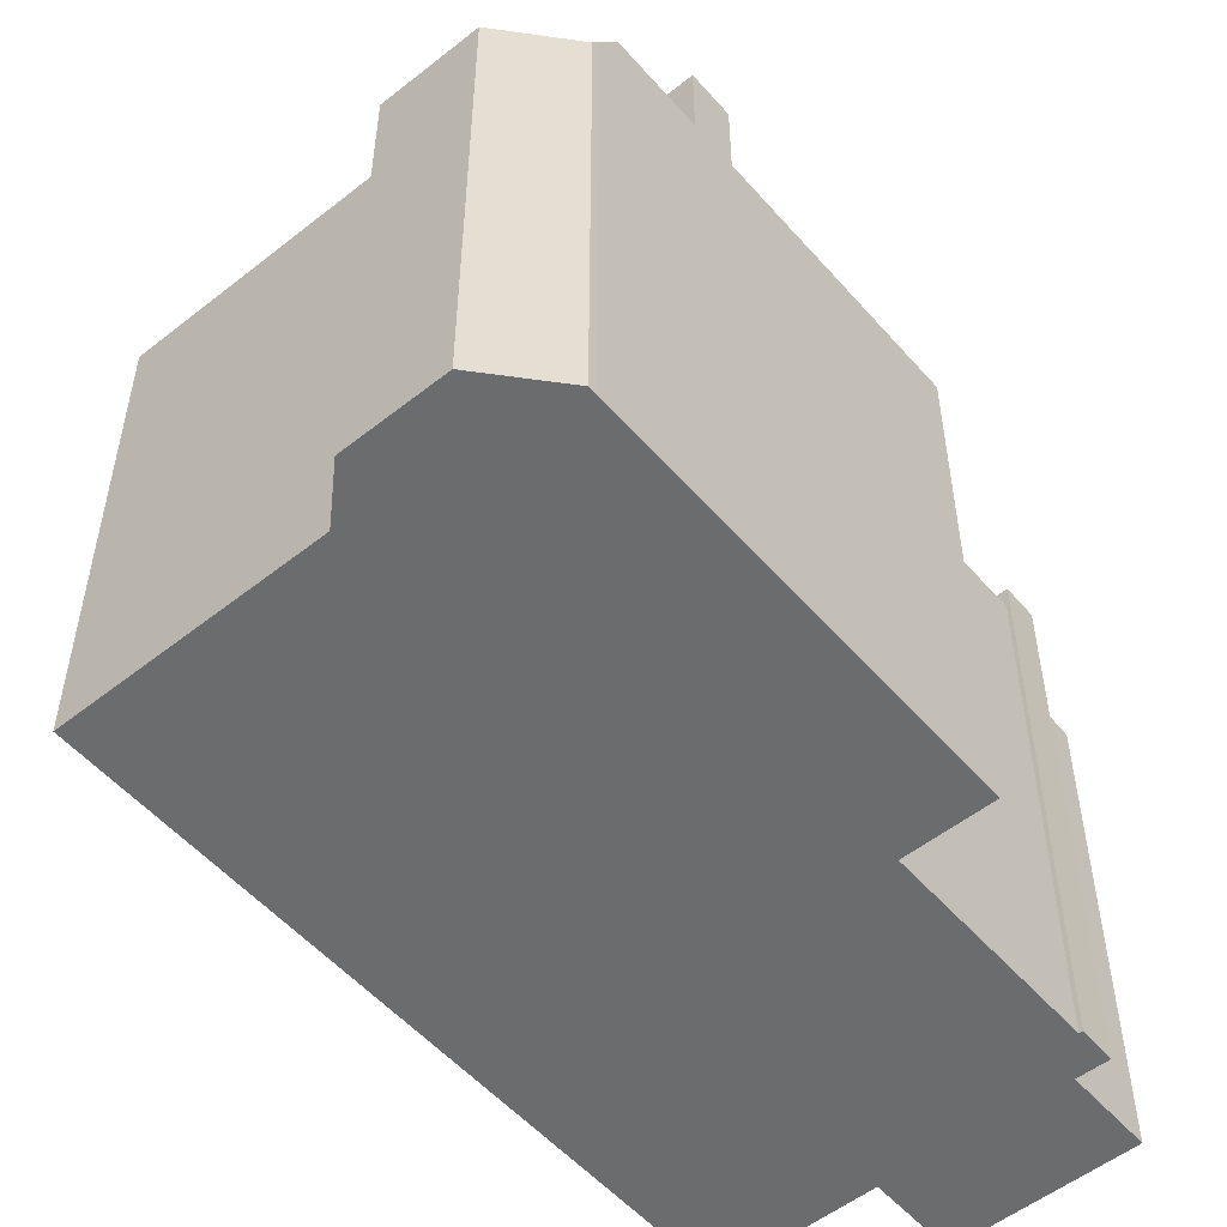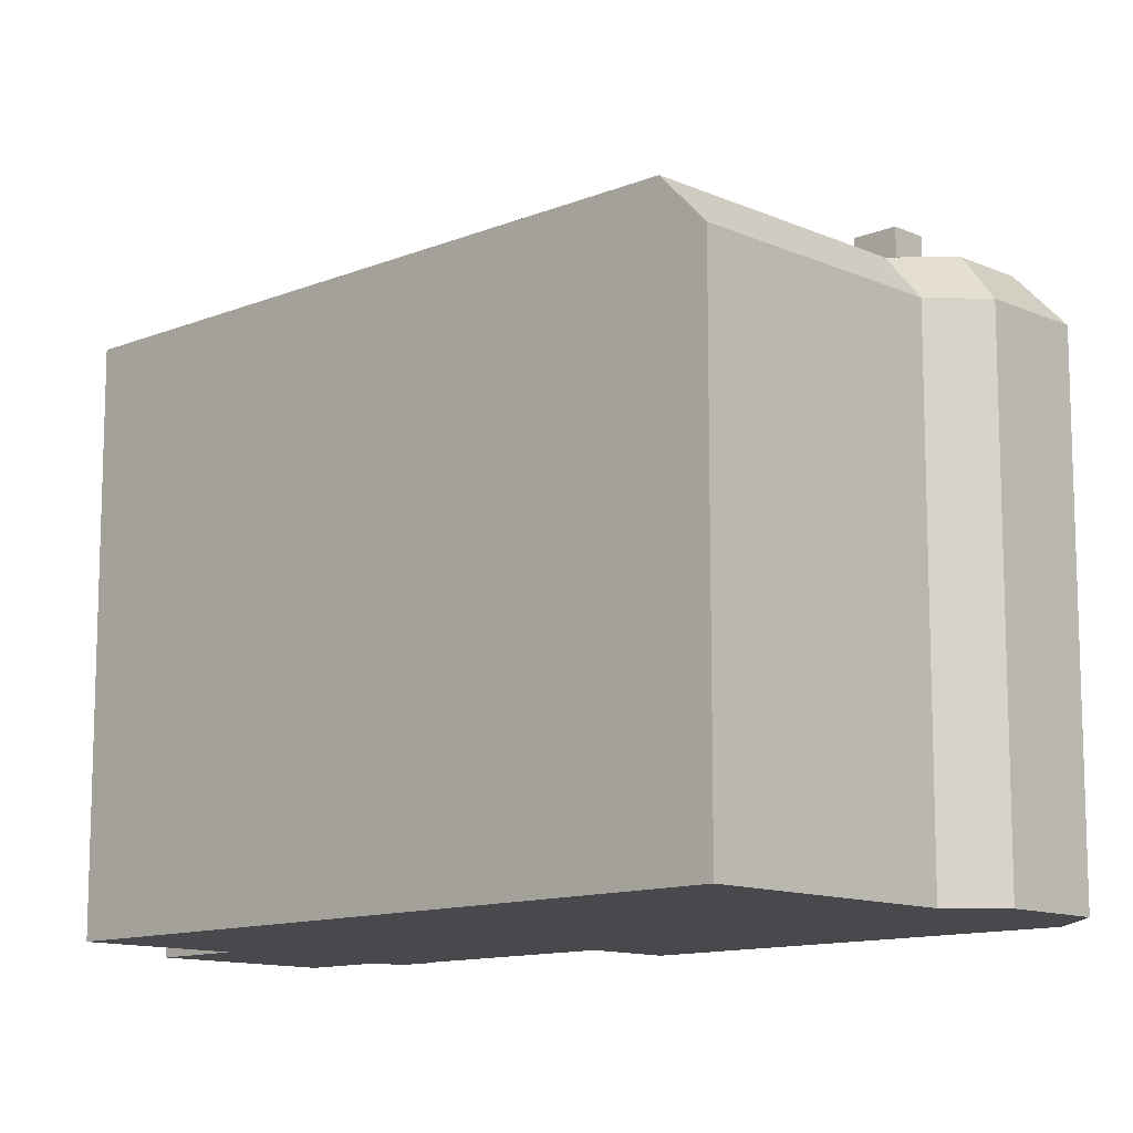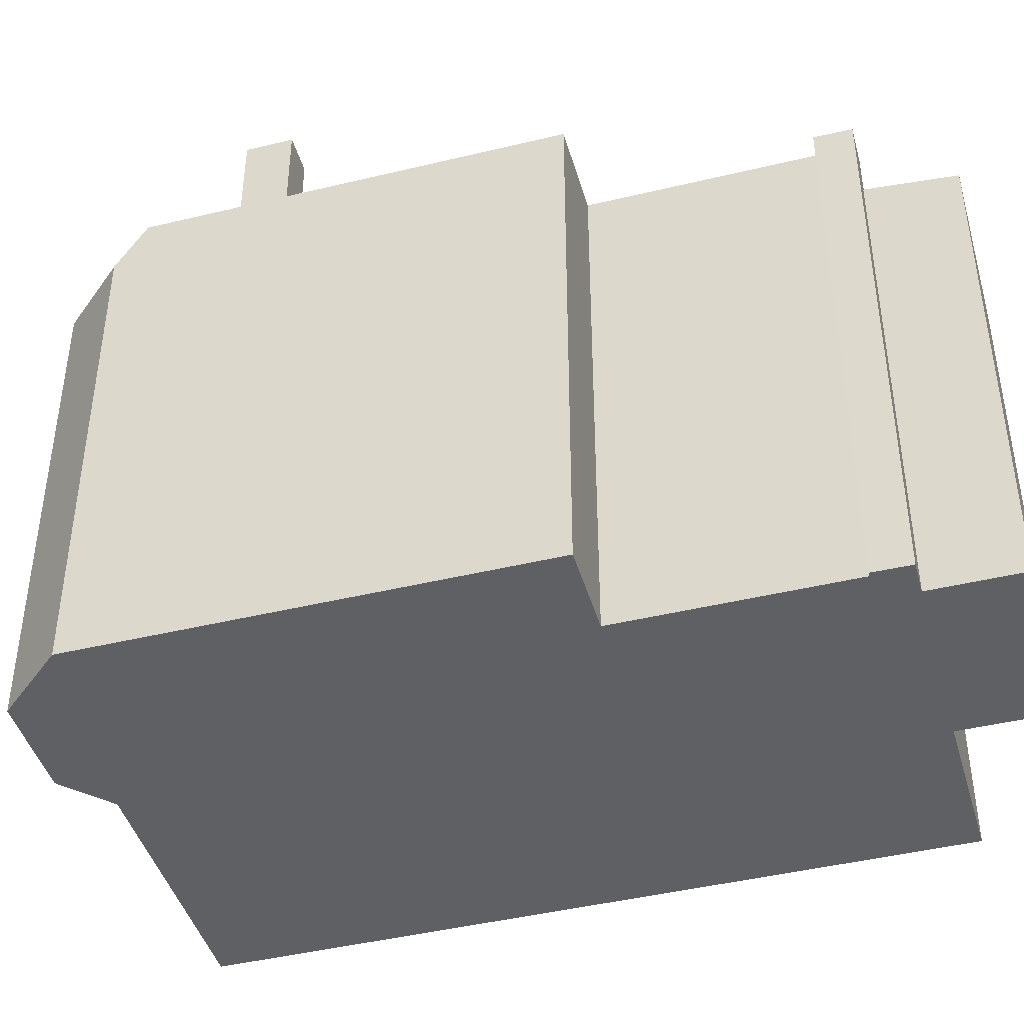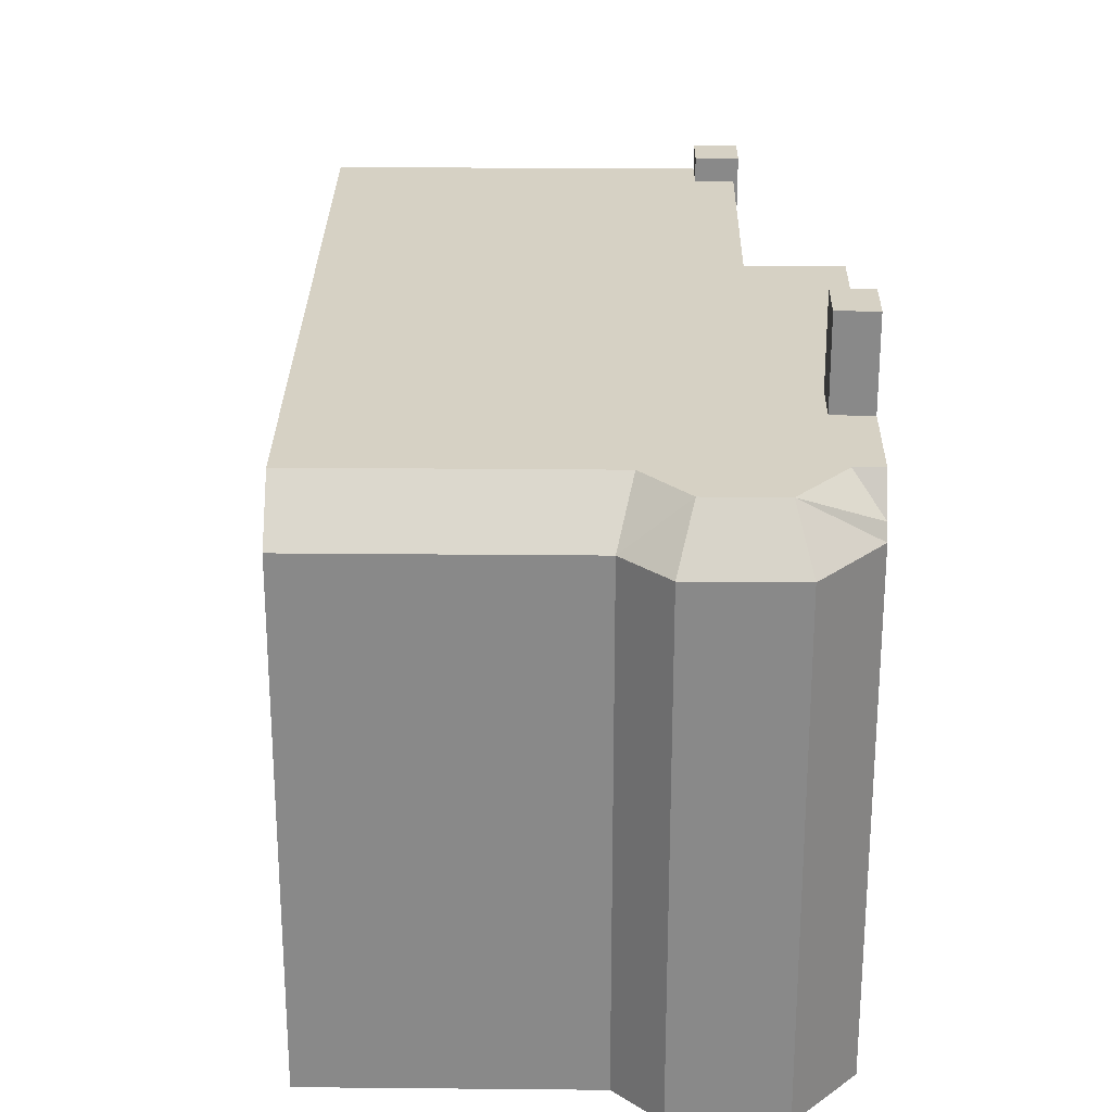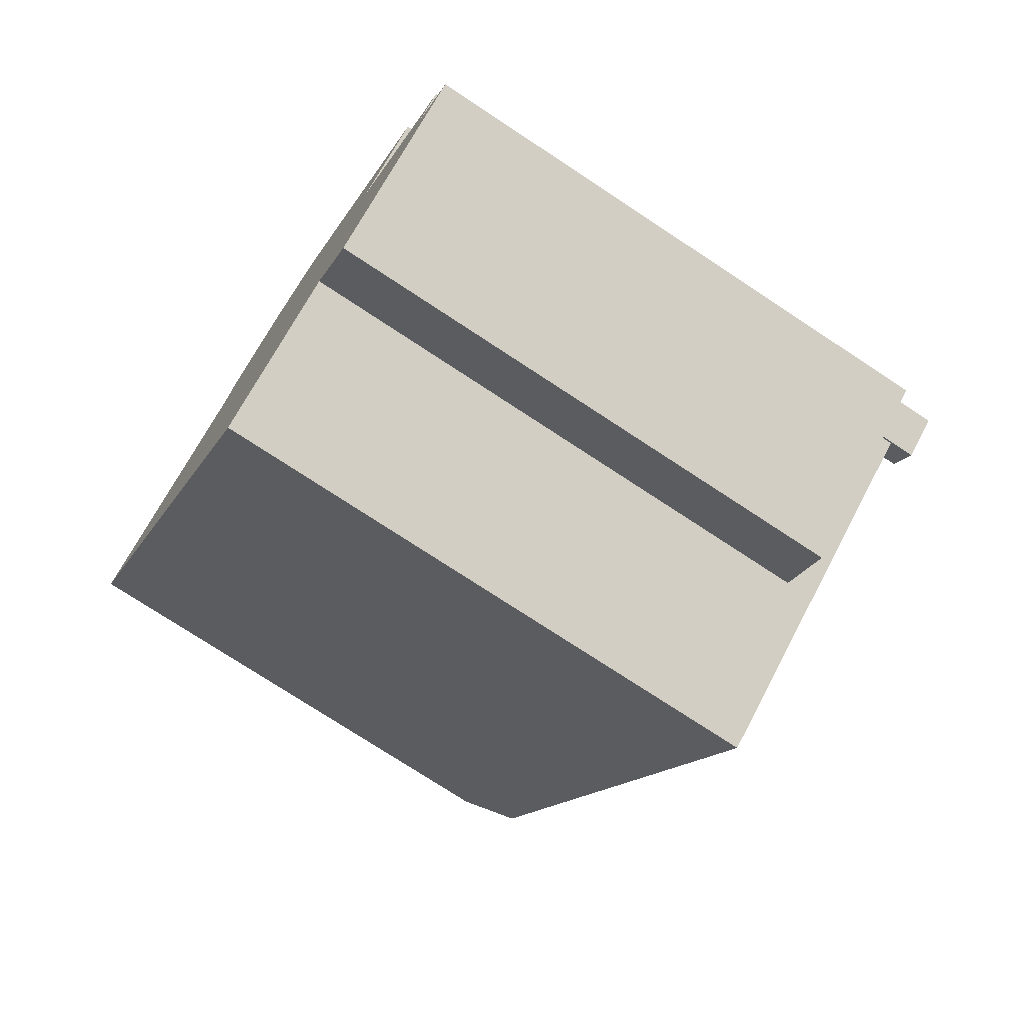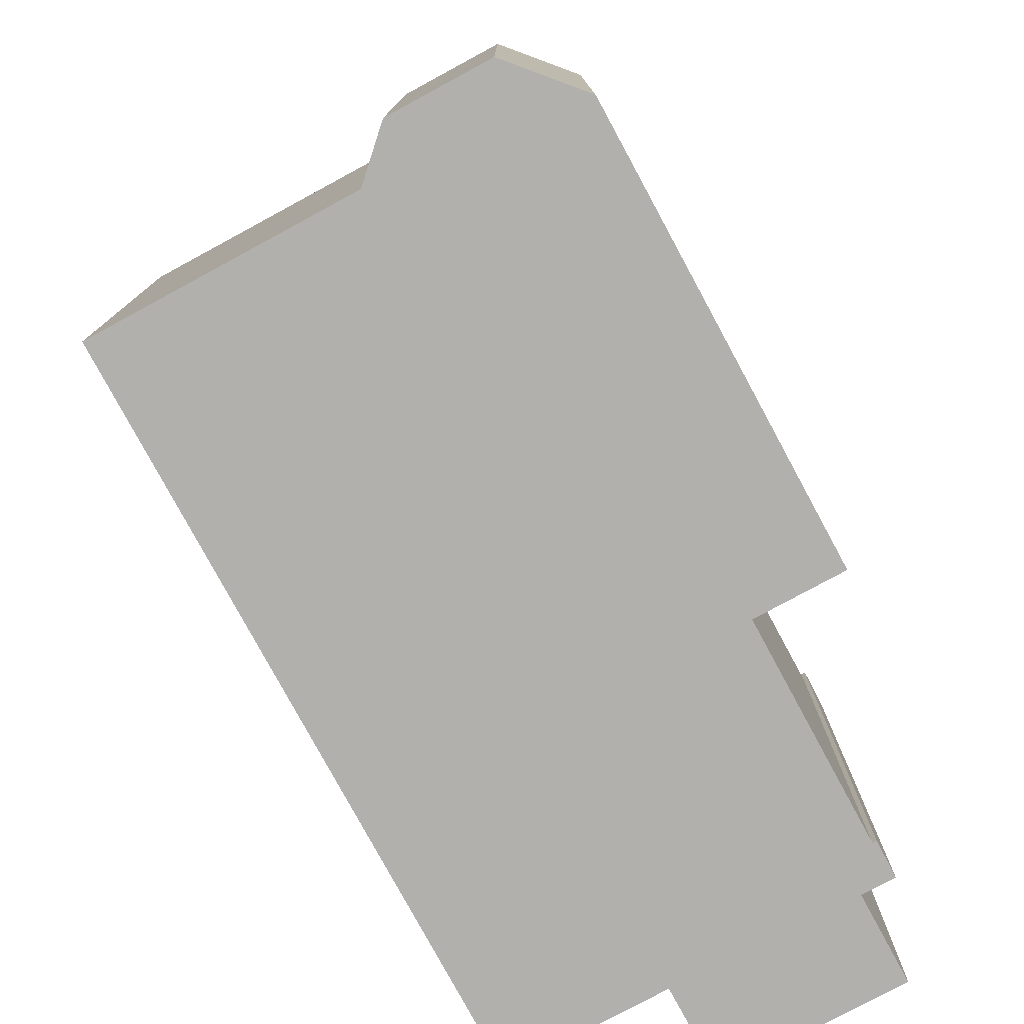
<metadata>
{"format":"obj","ext":"obj","renderer":"f3d","projection":"perspective","resolution":1024,"background":"white","views":[{"elev":-53.6,"azim":7.3,"up":"+Y"},{"elev":-12.0,"azim":-79.0,"up":"+Y"},{"elev":-43.9,"azim":73.0,"up":"+Y"},{"elev":26.9,"azim":-32.0,"up":"+Y"},{"elev":-74.7,"azim":56.6,"up":"+Z"},{"elev":-78.7,"azim":-4.4,"up":"+Y"}]}
</metadata>
<code>
v -7.458 5.632 2.986
v -3.407 4.632 6.771
v -2.619 5.632 6.111
v -7.991 4.632 3.811
v -3.407 4.632 6.771
v -7.458 5.632 2.986
v -1.325 4.632 9.139
v 0.4206 4.632 8.643
v -1.104 5.632 8.224
v -1.104 5.632 8.224
v 0.4206 4.632 8.643
v 0.5166 4.91 8.498
v -1.104 5.632 8.224
v 0.5166 4.91 8.498
v 0.2926 5.632 7.817
v 0.2926 5.632 7.817
v 0.5166 4.91 8.498
v 0.7616 5.632 8.119
v -3.407 4.632 6.771
v -2.371 5.632 7.406
v -2.619 5.632 6.111
v -3.407 4.632 6.771
v -3.116 4.632 7.983
v -2.371 5.632 7.406
v -2.371 5.632 7.406
v -1.104 5.632 8.224
v 0.2926 5.632 7.817
v -2.619 5.632 6.111
v -2.371 5.632 7.406
v 0.2926 5.632 7.817
v 0.2926 5.632 7.817
v 0.7616 5.632 8.119
v 1.837 5.632 6.455
v -2.619 5.632 6.111
v 0.2926 5.632 7.817
v 1.837 5.632 6.455
v -2.619 5.632 6.111
v 1.837 5.632 6.455
v 1.178 5.632 6.029
v -2.619 5.632 6.111
v 1.178 5.632 6.029
v 1.368 5.632 5.734
v 2.364 5.632 5.64
v 5.466 5.632 0.8357
v 3.898 5.632 -0.1763
v -2.619 5.632 6.111
v 1.704 5.632 5.214
v 3.898 5.632 -0.1763
v 1.704 5.632 5.214
v 2.364 5.632 5.64
v 3.898 5.632 -0.1763
v -2.619 5.632 6.111
v 1.368 5.632 5.734
v 1.704 5.632 5.214
v 3.049 5.631 -7.084
v 3.898 5.632 -0.1763
v 5.774 5.631 -4.469
v 3.898 5.632 -0.1763
v 6.411 5.631 -4.07
v 5.774 5.631 -4.469
v 3.049 5.631 -7.084
v 5.774 5.631 -4.469
v 5.843 5.631 -4.579
v -7.458 5.632 2.986
v -2.619 5.632 6.111
v 3.898 5.632 -0.1763
v 3.049 5.631 -7.084
v 5.843 5.631 -4.579
v 6.155 5.631 -5.079
v -7.458 5.632 2.986
v 3.898 5.632 -0.1763
v 0.2226 5.631 -8.909
v 0.2226 5.631 -8.909
v 3.898 5.632 -0.1763
v 3.049 5.631 -7.084
v -2.1 4.882 8.374
v -1.685 4.882 8.642
v -1.597 5.132 8.434
v -1.979 5.132 8.188
v -2.515 4.882 8.106
v -2.1 4.882 8.374
v -1.979 5.132 8.188
v -2.362 5.132 7.941
v -1.979 5.132 8.188
v -1.597 5.132 8.434
v -1.509 5.382 8.227
v -1.859 5.382 8.001
v -2.362 5.132 7.941
v -1.979 5.132 8.188
v -1.859 5.382 8.001
v -2.208 5.382 7.776
v -1.685 4.882 8.642
v -1.325 4.632 9.139
v -1.597 5.132 8.434
v -1.597 5.132 8.434
v -1.325 4.632 9.139
v -1.104 5.632 8.224
v -2.1 4.882 8.374
v -1.325 4.632 9.139
v -1.685 4.882 8.642
v -3.116 4.632 7.983
v -2.1 4.882 8.374
v -2.515 4.882 8.106
v -3.116 4.632 7.983
v -1.325 4.632 9.139
v -2.1 4.882 8.374
v -3.116 4.632 7.983
v -2.515 4.882 8.106
v -2.362 5.132 7.941
v -1.859 5.382 8.001
v -1.509 5.382 8.227
v -1.104 5.632 8.224
v -1.597 5.132 8.434
v -1.104 5.632 8.224
v -1.509 5.382 8.227
v -2.371 5.632 7.406
v -1.859 5.382 8.001
v -1.104 5.632 8.224
v -2.371 5.632 7.406
v -2.362 5.132 7.941
v -2.208 5.382 7.776
v -2.371 5.632 7.406
v -2.208 5.382 7.776
v -1.859 5.382 8.001
v -3.116 4.632 7.983
v -2.362 5.132 7.941
v -2.371 5.632 7.406
v 1.178 7.45 6.029
v 1.837 7.45 6.455
v 2.364 7.45 5.64
v 1.704 7.45 5.214
v 3.049 5.054 -7.084
v 6.155 5.054 -5.079
v 4.096 4.858 -8.707
v 4.096 4.858 -8.707
v 6.194 5.047 -5.13
v 7.325 4.858 -6.622
v 4.096 4.858 -8.707
v 6.155 5.054 -5.079
v 6.19 5.047 -5.133
v 4.096 4.858 -8.707
v 6.19 5.047 -5.133
v 6.194 5.047 -5.13
v 6.194 5.047 -5.13
v 6.313 5.047 -5.056
v 7.325 4.858 -6.622
v 6.155 6.098 -5.079
v 6.313 6.099 -5.056
v 6.19 6.099 -5.133
v 5.774 6.098 -4.469
v 6.313 6.099 -5.056
v 6.155 6.098 -5.079
v 6.313 6.099 -5.056
v 6.411 6.098 -4.07
v 6.9 6.099 -4.688
v 5.774 6.098 -4.469
v 6.411 6.098 -4.07
v 6.313 6.099 -5.056
v 6.411 6.098 -4.07
v 6.484 6.099 -4.024
v 6.9 6.099 -4.688
v -7.991 -5.582 3.811
v -3.407 -5.582 6.771
v -3.407 4.632 6.771
v -7.991 4.632 3.811
v -7.991 4.632 3.811
v -7.725 -5.582 3.398
v -7.991 -5.582 3.811
v -7.725 -5.582 3.398
v -7.458 5.632 2.986
v -7.458 -5.582 2.986
v -7.991 4.632 3.811
v -7.458 5.632 2.986
v -7.725 -5.582 3.398
v -7.458 5.632 2.986
v 0.2226 5.631 -8.909
v 0.2226 -5.582 -8.909
v -7.458 -5.582 2.986
v -1.325 -5.582 9.139
v 0.4206 -5.582 8.643
v 0.4206 4.632 8.643
v -1.325 4.632 9.139
v 0.4206 -5.582 8.643
v 0.5166 -5.582 8.498
v 0.5166 4.91 8.498
v 0.4206 4.632 8.643
v 0.5166 -5.582 8.498
v 0.7616 -5.582 8.119
v 0.7616 5.632 8.119
v 0.5166 4.91 8.498
v 0.7616 -5.582 8.119
v 1.837 -5.582 6.455
v 1.837 5.632 6.455
v 0.7616 5.632 8.119
v 2.1 -5.582 6.047
v 2.364 -5.582 5.64
v 2.364 5.632 5.64
v 1.837 5.632 6.455
v 1.837 -5.582 6.455
v 2.1 -5.582 6.047
v 1.837 5.632 6.455
v 2.1 -5.582 6.047
v 2.364 5.632 5.64
v 2.364 -5.582 5.64
v 5.466 -5.582 0.8357
v 5.466 5.632 0.8357
v 2.364 5.632 5.64
v 1.837 5.632 6.455
v 2.364 5.632 5.64
v 2.364 7.45 5.64
v 1.837 7.45 6.455
v -3.407 -5.582 6.771
v -3.116 -5.582 7.983
v -3.116 4.632 7.983
v -3.407 4.632 6.771
v 3.898 5.632 -0.1763
v 5.466 5.632 0.8357
v 5.466 -5.582 0.8357
v 3.898 -5.582 -0.1763
v 3.898 -5.582 -0.1763
v 6.411 -5.582 -4.07
v 6.411 5.631 -4.07
v 3.898 5.632 -0.1763
v 3.049 5.631 -7.084
v 6.155 5.631 -5.079
v 6.155 5.054 -5.079
v 3.049 5.054 -7.084
v 0.2226 5.631 -8.909
v 3.049 5.054 -7.084
v 3.049 -5.582 -7.084
v 0.2226 -5.582 -8.909
v 0.2226 5.631 -8.909
v 3.049 5.631 -7.084
v 3.049 5.054 -7.084
v -2.221 -5.582 8.561
v -1.325 -5.582 9.139
v -1.325 4.632 9.139
v -3.116 4.632 7.983
v -3.116 -5.582 7.983
v -2.221 -5.582 8.561
v -3.116 4.632 7.983
v -2.221 -5.582 8.561
v -1.325 4.632 9.139
v 1.178 5.632 6.029
v 1.837 5.632 6.455
v 1.837 7.45 6.455
v 1.178 7.45 6.029
v 1.704 7.45 5.214
v 2.364 7.45 5.64
v 2.364 5.632 5.64
v 1.704 5.632 5.214
v 1.178 7.45 6.029
v 1.368 5.632 5.734
v 1.178 5.632 6.029
v 1.368 5.632 5.734
v 1.704 7.45 5.214
v 1.704 5.632 5.214
v 1.178 7.45 6.029
v 1.704 7.45 5.214
v 1.368 5.632 5.734
v 6.313 -5.582 -5.056
v 7.325 -5.582 -6.622
v 7.325 4.858 -6.622
v 6.313 5.047 -5.056
v 4.096 4.858 -8.707
v 7.325 4.858 -6.622
v 7.325 -5.582 -6.622
v 4.096 -5.582 -8.707
v 3.049 5.054 -7.084
v 3.572 -5.582 -7.896
v 3.049 -5.582 -7.084
v 3.572 -5.582 -7.896
v 4.096 4.858 -8.707
v 4.096 -5.582 -8.707
v 3.049 5.054 -7.084
v 4.096 4.858 -8.707
v 3.572 -5.582 -7.896
v 6.447 -5.582 -4.047
v 6.484 -5.582 -4.024
v 6.484 6.099 -4.024
v 6.411 6.098 -4.07
v 6.447 -5.582 -4.047
v 6.484 6.099 -4.024
v 6.411 6.098 -4.07
v 6.411 5.631 -4.07
v 6.447 -5.582 -4.047
v 6.411 5.631 -4.07
v 6.411 -5.582 -4.07
v 6.447 -5.582 -4.047
v 5.774 5.631 -4.469
v 6.411 5.631 -4.07
v 6.411 6.098 -4.07
v 5.774 6.098 -4.469
v 6.484 -5.582 -4.024
v 6.9 -5.582 -4.688
v 6.9 6.099 -4.688
v 6.484 6.099 -4.024
v 6.313 6.099 -5.056
v 6.9 6.099 -4.688
v 6.313 5.047 -5.056
v 6.313 5.047 -5.056
v 6.9 6.099 -4.688
v 6.9 -5.582 -4.688
v 6.313 -5.582 -5.056
v 6.19 6.099 -5.133
v 6.194 5.047 -5.13
v 6.19 5.047 -5.133
v 6.194 5.047 -5.13
v 6.313 6.099 -5.056
v 6.313 5.047 -5.056
v 6.19 6.099 -5.133
v 6.313 6.099 -5.056
v 6.194 5.047 -5.13
v 6.155 6.098 -5.079
v 6.19 6.099 -5.133
v 6.155 5.631 -5.079
v 6.155 5.631 -5.079
v 6.19 5.047 -5.133
v 6.155 5.054 -5.079
v 6.155 5.631 -5.079
v 6.19 6.099 -5.133
v 6.19 5.047 -5.133
v 5.774 6.098 -4.469
v 5.843 5.631 -4.579
v 5.774 5.631 -4.469
v 5.843 5.631 -4.579
v 6.155 6.098 -5.079
v 6.155 5.631 -5.079
v 5.774 6.098 -4.469
v 6.155 6.098 -5.079
v 5.843 5.631 -4.579
v 0.4206 -5.582 8.643
v -1.325 -5.582 9.139
v -2.221 -5.582 8.561
v -3.116 -5.582 7.983
v -3.407 -5.582 6.771
v -7.991 -5.582 3.811
v -7.725 -5.582 3.398
v -7.458 -5.582 2.986
v 0.2226 -5.582 -8.909
v 3.049 -5.582 -7.084
v 3.572 -5.582 -7.896
v 4.096 -5.582 -8.707
v 7.325 -5.582 -6.622
v 6.313 -5.582 -5.056
v 6.9 -5.582 -4.688
v 6.484 -5.582 -4.024
v 6.447 -5.582 -4.047
v 6.411 -5.582 -4.07
v 3.898 -5.582 -0.1763
v 5.466 -5.582 0.8357
v 2.364 -5.582 5.64
v 2.1 -5.582 6.047
v 1.837 -5.582 6.455
v 0.7616 -5.582 8.119
v 0.5166 -5.582 8.498
g CDNNDG02_0006970
f 1 2 3
f 4 5 6
f 7 8 9
f 10 11 12
f 13 14 15
f 16 17 18
f 19 20 21
f 22 23 24
f 25 26 27
f 28 29 30
f 31 32 33
f 34 35 36
f 37 38 39
f 40 41 42
f 43 44 45
f 46 47 48
f 49 50 51
f 52 53 54
f 55 56 57
f 58 59 60
f 61 62 63
f 64 65 66
f 67 68 69
f 70 71 72
f 73 74 75
f 79 76 78
f 76 77 78
f 83 80 81
f 83 81 82
f 84 86 87
f 84 85 86
f 91 88 89
f 91 89 90
f 92 93 94
f 95 96 97
f 98 99 100
f 101 102 103
f 104 105 106
f 107 108 109
f 110 111 112
f 113 114 115
f 116 117 118
f 119 120 121
f 122 123 124
f 125 126 127
f 129 130 131
f 128 129 131
f 132 133 134
f 135 136 137
f 138 139 140
f 141 142 143
f 144 145 146
f 147 148 149
f 150 151 152
f 153 154 155
f 156 157 158
f 159 160 161
f 165 162 164
f 164 162 163
f 166 167 168
f 169 170 171
f 172 173 174
f 176 177 178
f 175 176 178
f 182 179 181
f 181 179 180
f 184 185 186
f 183 184 186
f 190 187 188
f 188 189 190
f 192 193 191
f 191 193 194
f 195 196 197
f 198 199 200
f 201 202 203
f 205 206 204
f 204 206 207
f 209 210 208
f 208 210 211
f 212 214 215
f 212 213 214
f 218 219 217
f 216 217 219
f 221 222 220
f 220 222 223
f 225 226 227
f 224 225 227
f 230 231 229
f 228 229 231
f 232 233 234
f 235 236 237
f 238 239 240
f 241 242 243
f 245 246 247
f 247 244 245
f 250 251 249
f 248 249 251
f 252 253 254
f 255 256 257
f 258 259 260
f 262 263 261
f 261 263 264
f 267 265 266
f 265 267 268
f 269 270 271
f 272 273 274
f 275 276 277
f 278 279 280
f 281 282 283
f 284 285 286
f 287 288 289
f 291 292 293
f 293 290 291
f 295 296 294
f 294 296 297
f 298 299 300
f 303 301 302
f 301 303 304
f 305 306 307
f 308 309 310
f 311 312 313
f 314 315 316
f 317 318 319
f 320 321 322
f 323 324 325
f 326 327 328
f 329 330 331
f 336 334 335
f 356 332 333
f 355 356 334
f 354 355 336
f 334 356 333
f 353 354 336
f 334 336 355
f 352 353 336
f 336 337 338
f 336 338 339
f 351 352 350
f 341 350 340
f 350 339 340
f 345 342 344
f 350 336 339
f 348 349 346
f 342 343 344
f 349 341 345
f 345 341 342
f 350 352 336
f 347 348 346
f 346 349 345
f 349 350 341

</code>
